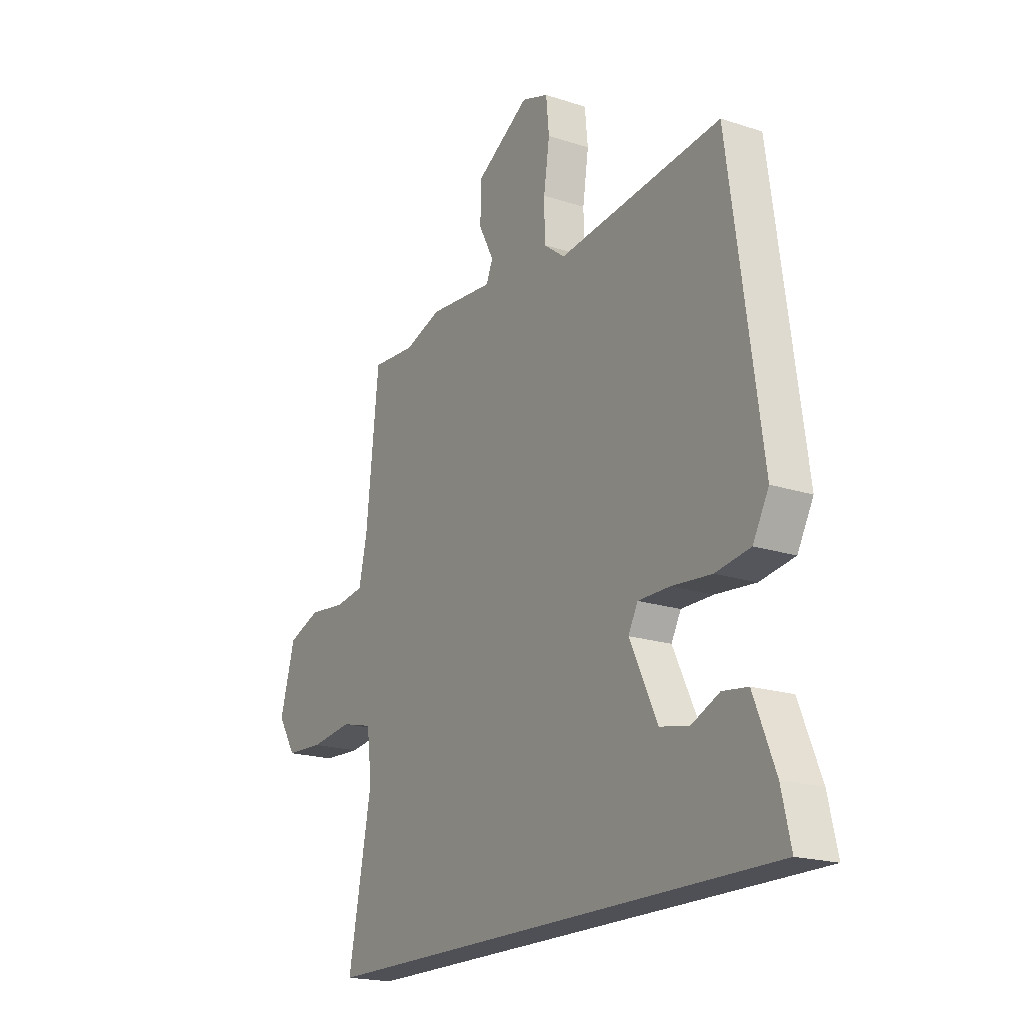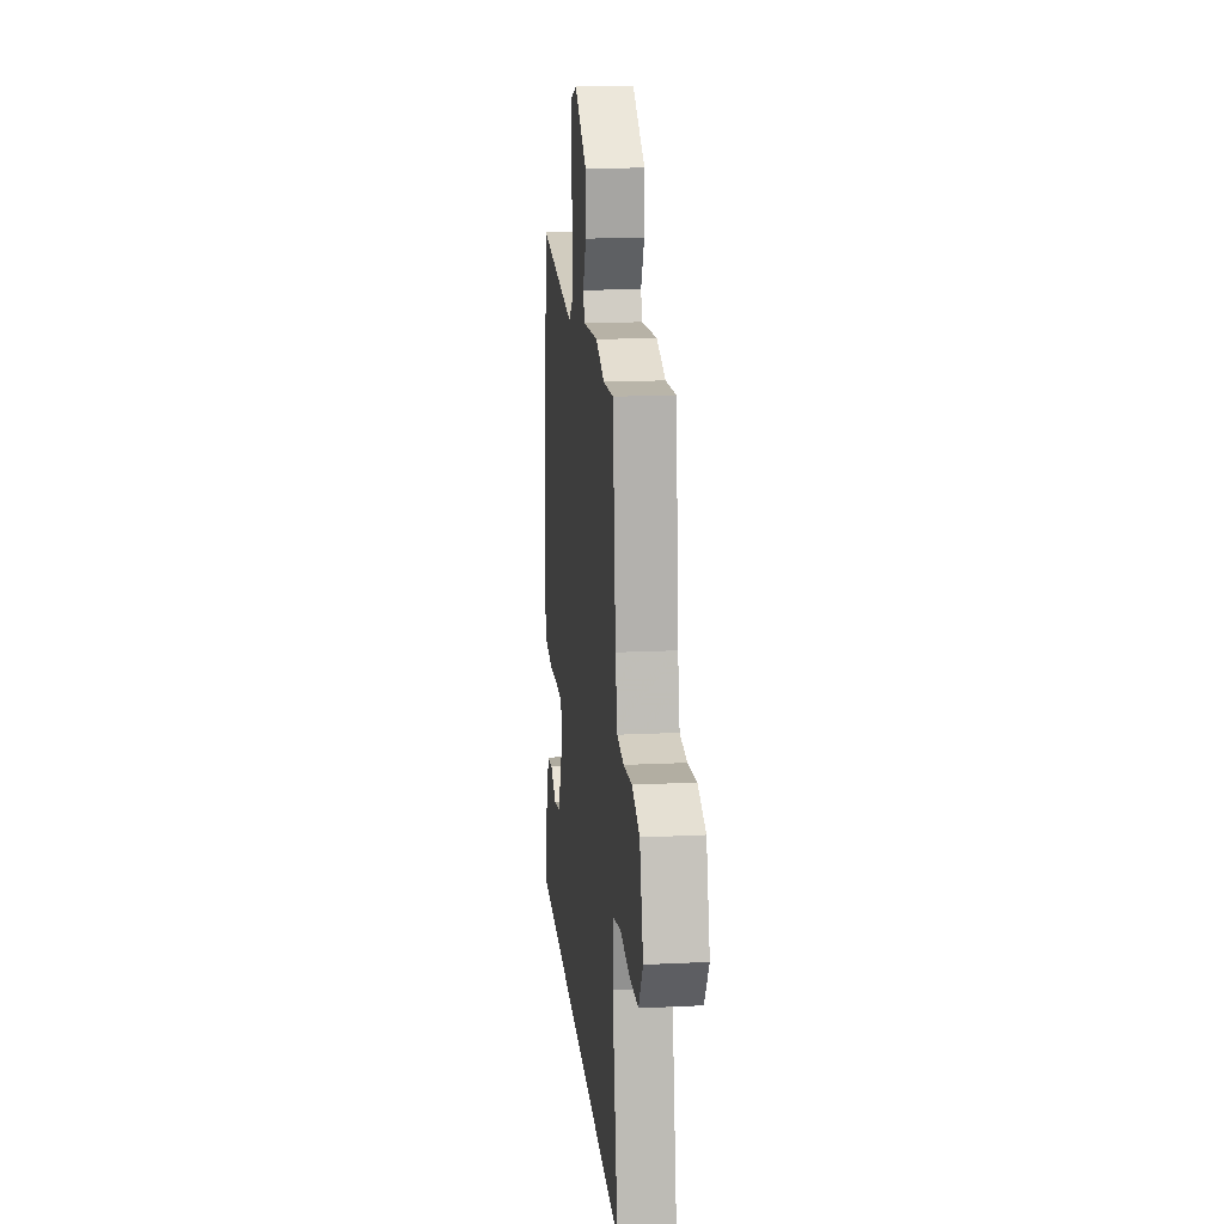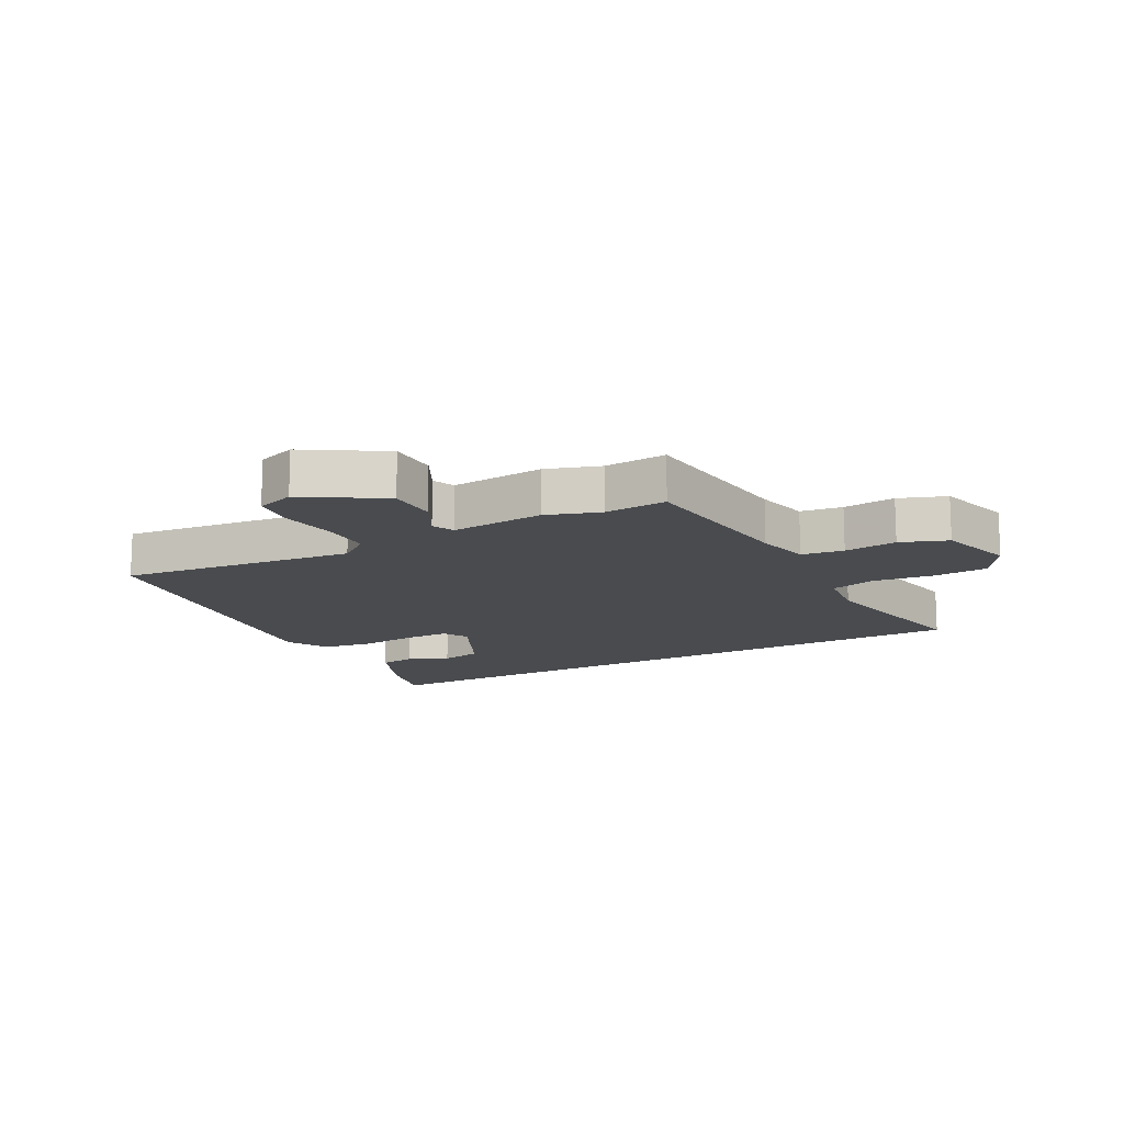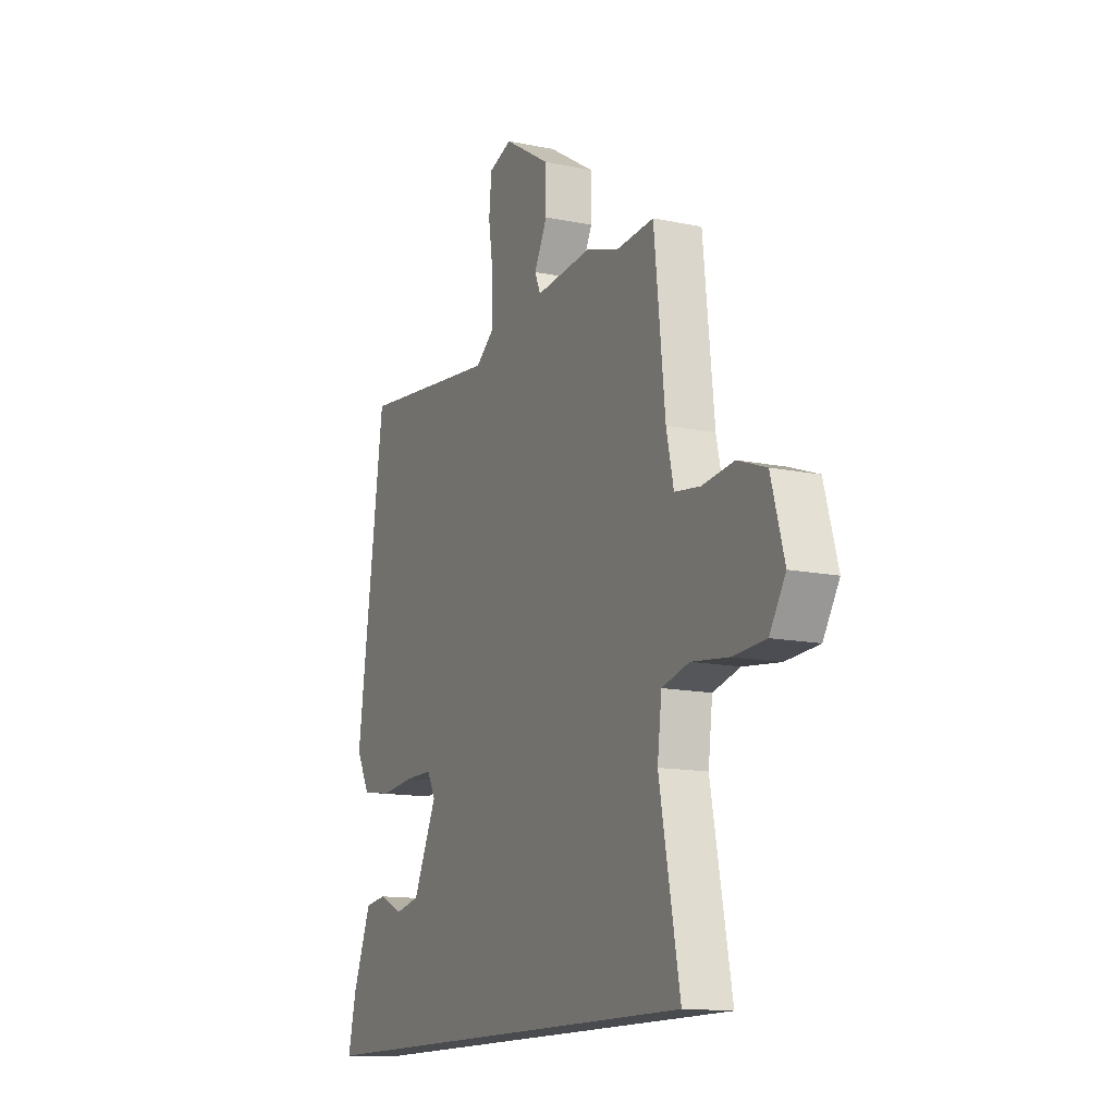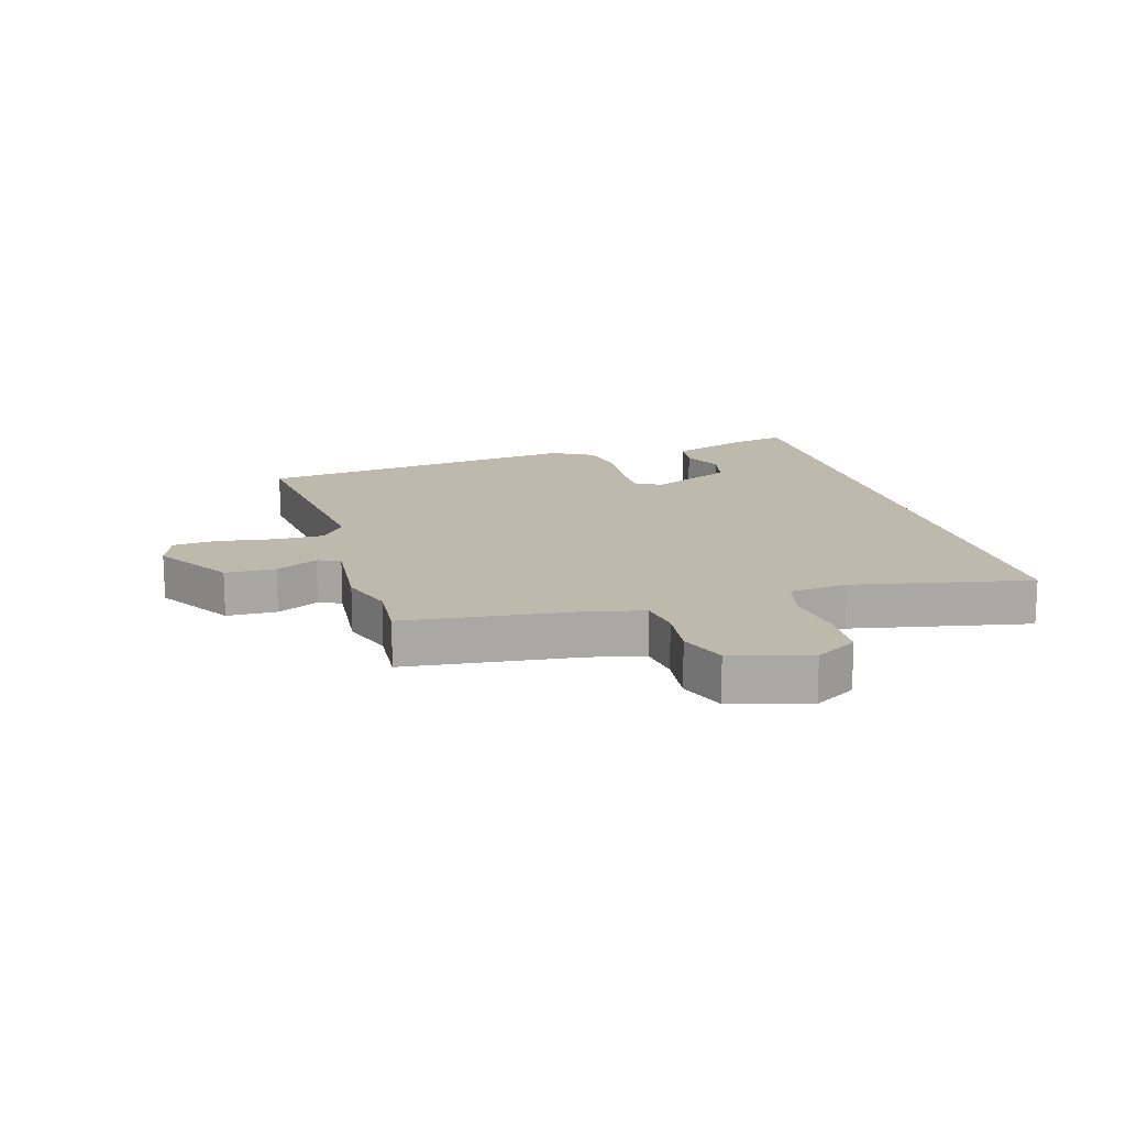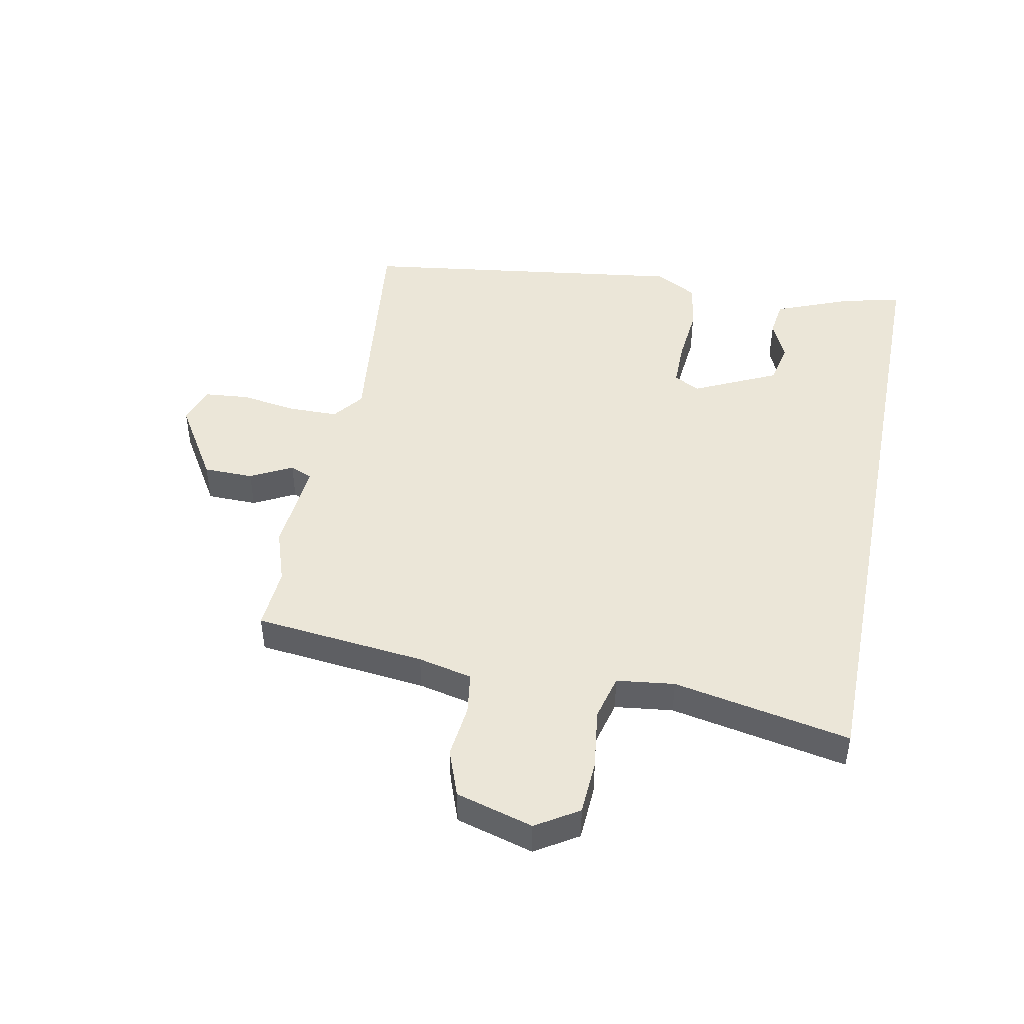
<metadata>
{"format":"obj","ext":"obj","renderer":"f3d","projection":"perspective","resolution":1024,"background":"white","views":[{"elev":-19.3,"azim":-121.5,"up":"+Z"},{"elev":17.3,"azim":84.4,"up":"+Z"},{"elev":-14.1,"azim":28.5,"up":"+Y"},{"elev":-13.7,"azim":65.2,"up":"+Z"},{"elev":15.1,"azim":74.2,"up":"+Y"},{"elev":46.2,"azim":101.3,"up":"+Y"}]}
</metadata>
<code>
v 0.566 0.07 -0.5
v -0.544 0.07 -0.5
v -0.522 0.07 -0.404
v -0.471 0.07 -0.277
v -0.411 0.07 -0.269
v -0.344 0.07 -0.299
v -0.275 0.07 -0.285
v -0.209 0.07 -0.147
v -0.232 0.07 -0.104
v -0.308 0.07 -0.104
v -0.403 0.07 -0.113
v -0.486 0.07 -0.1
v -0.524 0.07 -0.03
v -0.448 0.07 0.516
v -0.057 0.07 0.47
v -0.006 0.07 0.509
v -0.005 0.07 0.591
v -0.019 0.07 0.685
v -0.012 0.07 0.758
v 0.052 0.07 0.78
v 0.181 0.07 0.7
v 0.182 0.07 0.617
v 0.146 0.07 0.548
v 0.162 0.07 0.511
v 0.318 0.07 0.524
v 0.407 0.07 0.494
v 0.511 0.07 0.501
v 0.541 0.07 0.217
v 0.561 0.07 0.127
v 0.631 0.07 0.117
v 0.719 0.07 0.127
v 0.797 0.07 0.098
v 0.833 0.07 -0.03
v 0.789 0.07 -0.1
v 0.698 0.07 -0.105
v 0.597 0.07 -0.092
v 0.522 0.07 -0.111
v 0.51 0.07 -0.207
v 0.566 0 -0.5
v -0.544 0 -0.5
v -0.522 0 -0.404
v -0.471 0 -0.277
v -0.411 0 -0.269
v -0.344 0 -0.299
v -0.275 0 -0.285
v -0.209 0 -0.147
v -0.232 0 -0.104
v -0.308 0 -0.104
v -0.403 0 -0.113
v -0.486 0 -0.1
v -0.524 0 -0.03
v -0.448 0 0.516
v -0.057 0 0.47
v -0.006 0 0.509
v -0.005 0 0.591
v -0.019 0 0.685
v -0.012 0 0.758
v 0.052 0 0.78
v 0.181 0 0.7
v 0.182 0 0.617
v 0.146 0 0.548
v 0.162 0 0.511
v 0.318 0 0.524
v 0.407 0 0.494
v 0.511 0 0.501
v 0.541 0 0.217
v 0.561 0 0.127
v 0.631 0 0.117
v 0.719 0 0.127
v 0.797 0 0.098
v 0.833 0 -0.03
v 0.789 0 -0.1
v 0.698 0 -0.105
v 0.597 0 -0.092
v 0.522 0 -0.111
v 0.51 0 -0.207
f 33 34 35 36
f 33 36 37
f 30 31 32 33
f 29 30 33 37
f 28 29 37
f 26 27 28 37
f 24 25 26 37
f 20 21 22 23
f 18 19 20 23
f 17 18 23 24
f 16 17 24 37
f 12 13 14 15
f 10 11 12 15
f 9 10 15 16
f 8 9 16 37
f 3 4 5 6
f 3 6 7
f 38 1 2 3
f 38 3 7
f 7 8 37 38
f 74 73 72 71
f 75 74 71
f 71 70 69 68
f 75 71 68 67
f 75 67 66
f 75 66 65 64
f 75 64 63 62
f 61 60 59 58
f 61 58 57 56
f 62 61 56 55
f 75 62 55 54
f 53 52 51 50
f 53 50 49 48
f 54 53 48 47
f 75 54 47 46
f 44 43 42 41
f 45 44 41
f 41 40 39 76
f 45 41 76
f 76 75 46 45
f 1 39 40 2
f 2 40 41 3
f 3 41 42 4
f 4 42 43 5
f 5 43 44 6
f 6 44 45 7
f 7 45 46 8
f 8 46 47 9
f 9 47 48 10
f 10 48 49 11
f 11 49 50 12
f 12 50 51 13
f 13 51 52 14
f 14 52 53 15
f 15 53 54 16
f 16 54 55 17
f 17 55 56 18
f 18 56 57 19
f 19 57 58 20
f 20 58 59 21
f 21 59 60 22
f 22 60 61 23
f 23 61 62 24
f 24 62 63 25
f 25 63 64 26
f 26 64 65 27
f 27 65 66 28
f 28 66 67 29
f 29 67 68 30
f 30 68 69 31
f 31 69 70 32
f 32 70 71 33
f 33 71 72 34
f 34 72 73 35
f 35 73 74 36
f 36 74 75 37
f 37 75 76 38
f 38 76 39 1

</code>
